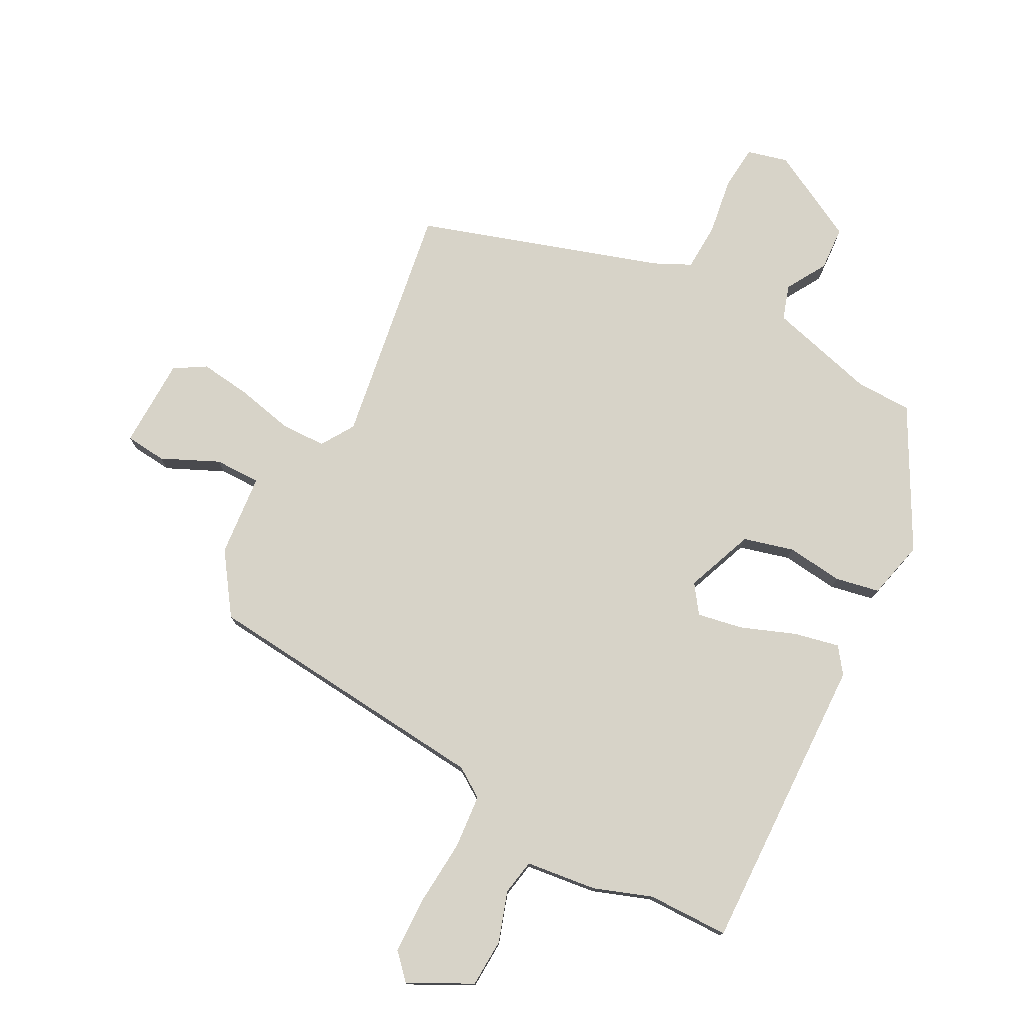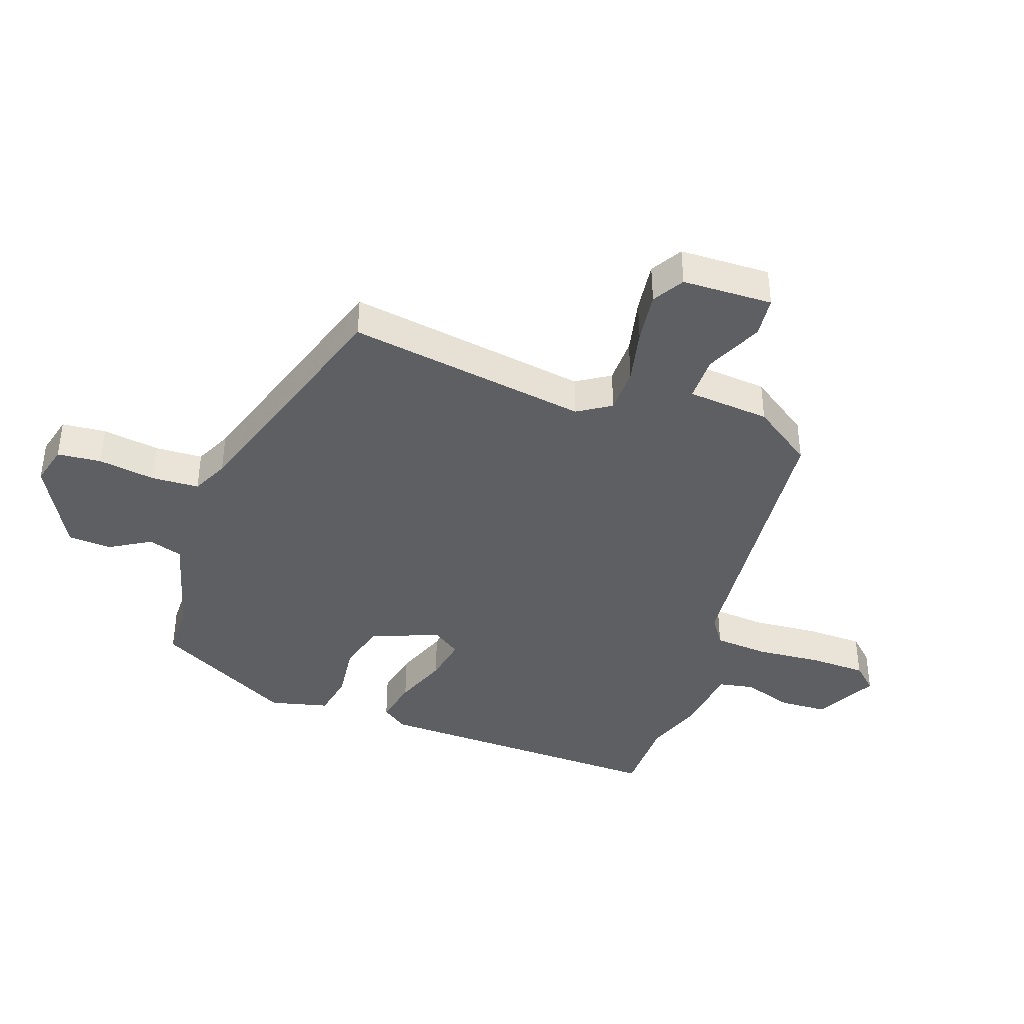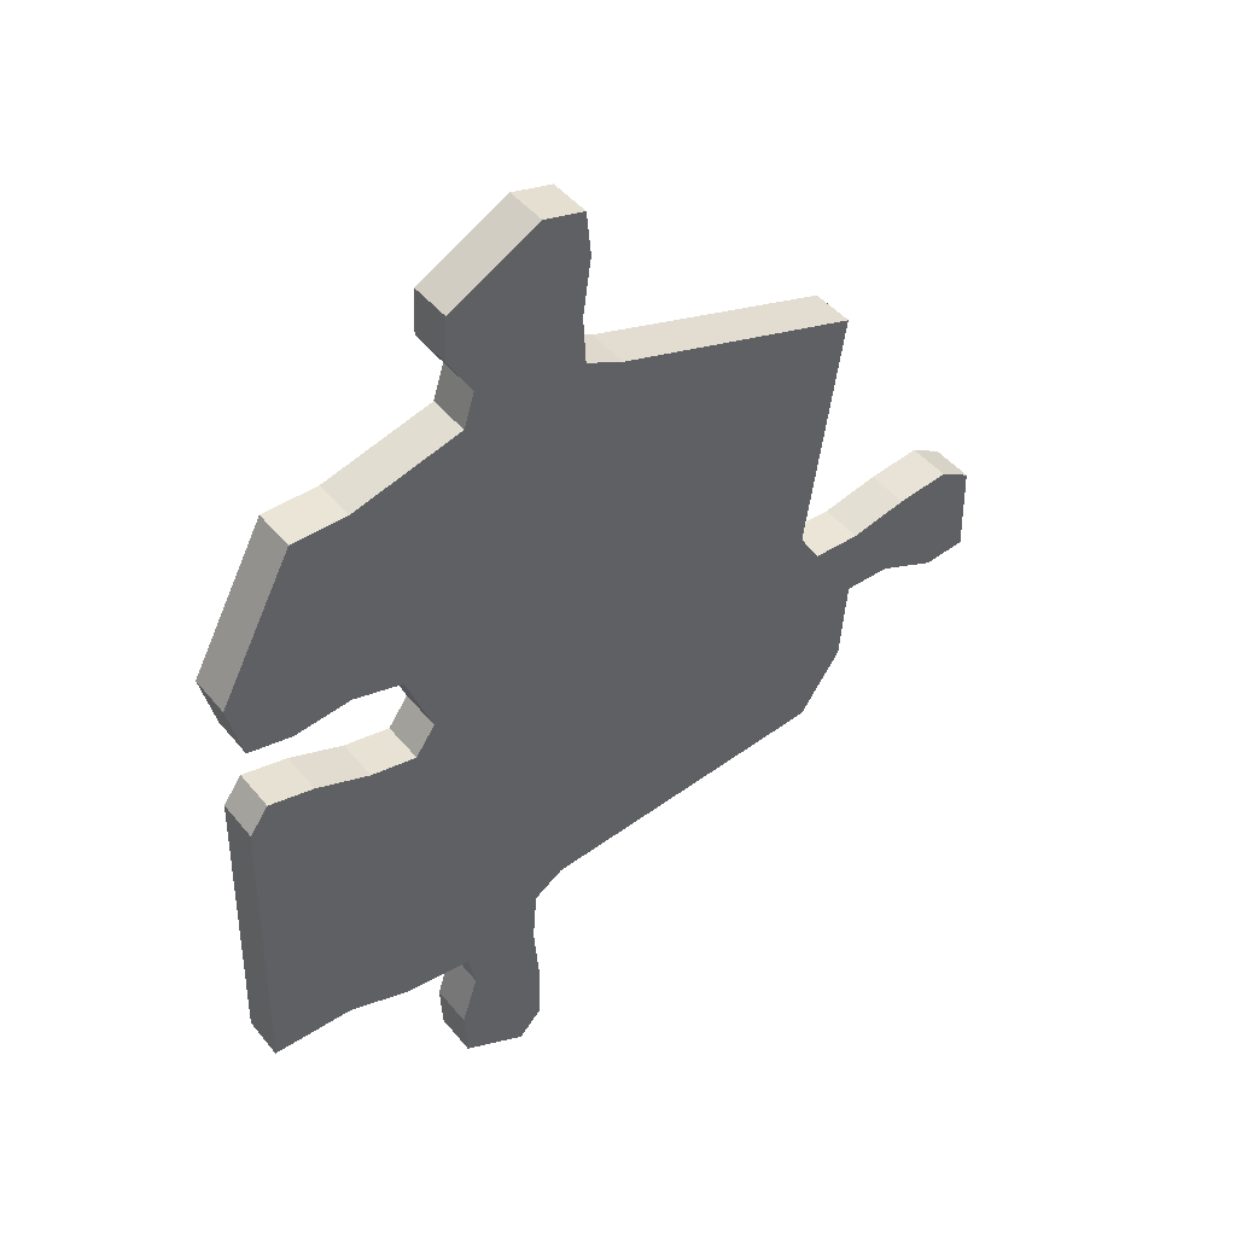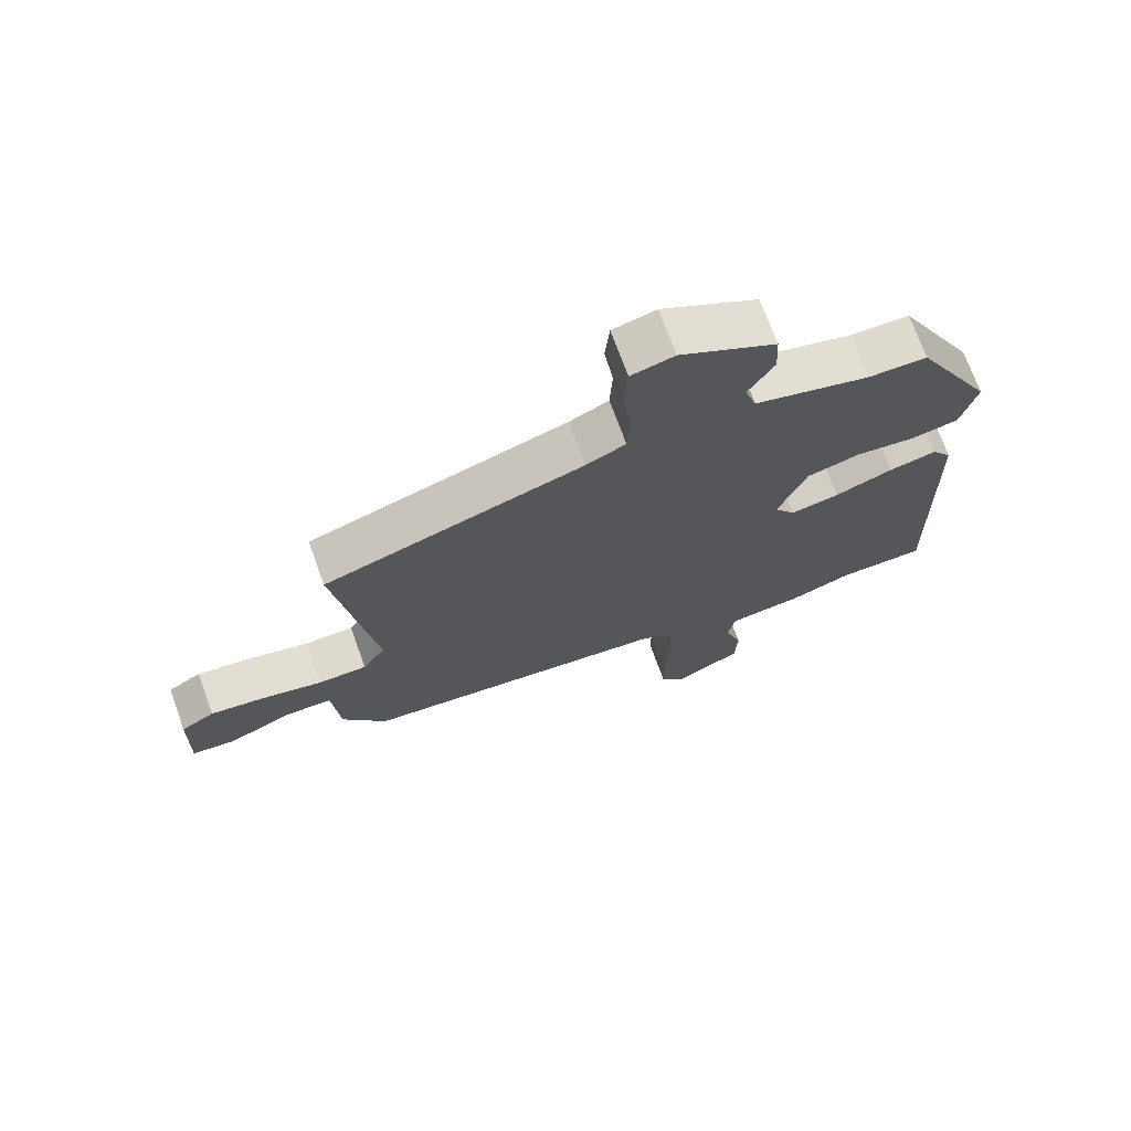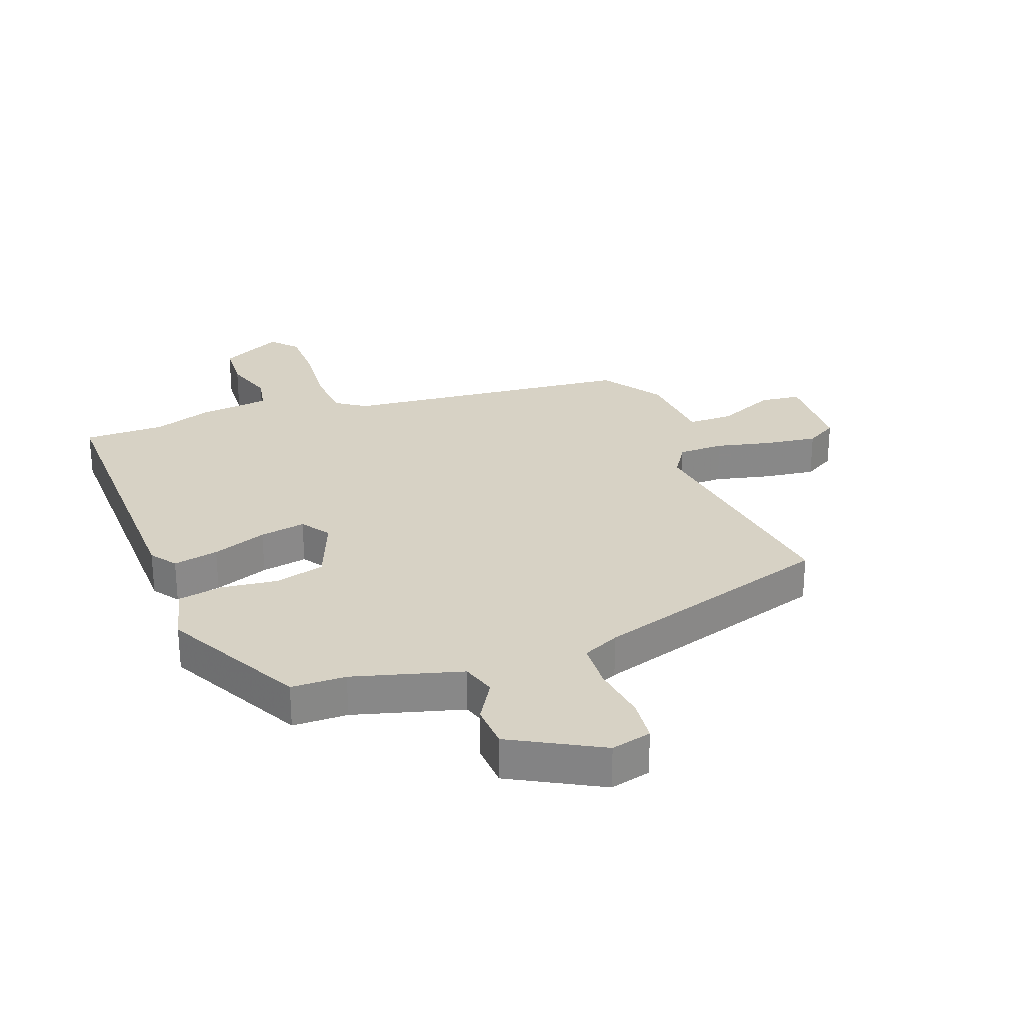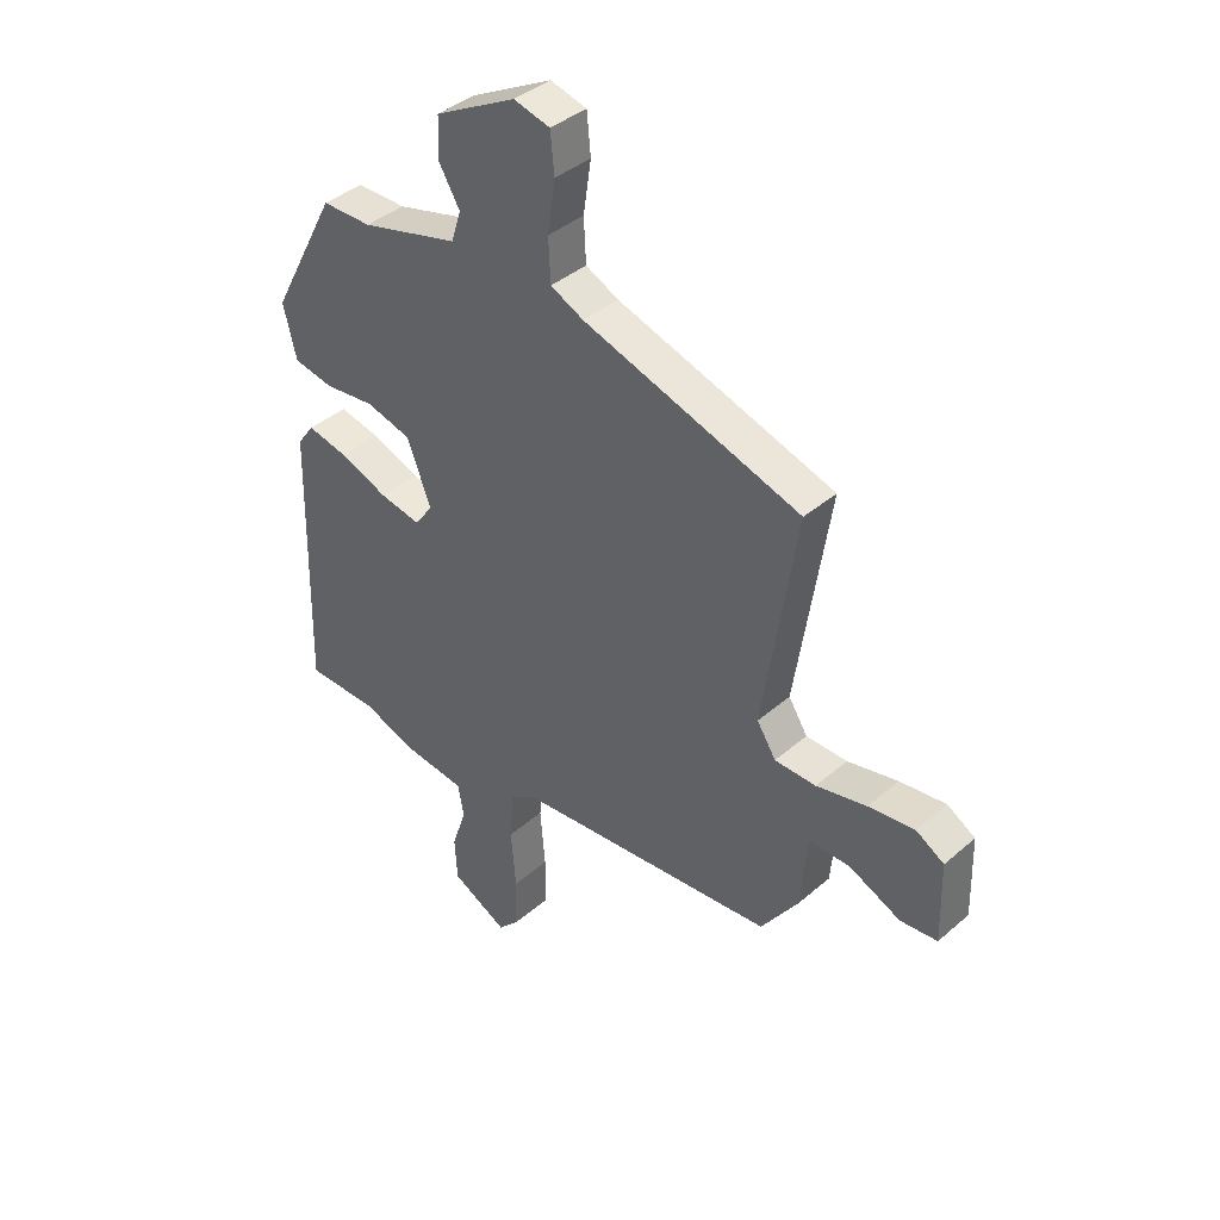
<metadata>
{"format":"obj","ext":"obj","renderer":"f3d","projection":"perspective","resolution":1024,"background":"white","views":[{"elev":76.7,"azim":-152.4,"up":"+Y"},{"elev":-40.1,"azim":70.6,"up":"+Y"},{"elev":45.7,"azim":-36.8,"up":"+Z"},{"elev":71.5,"azim":160.1,"up":"+Z"},{"elev":27.5,"azim":-20.1,"up":"+Y"},{"elev":39.8,"azim":43.3,"up":"+Z"}]}
</metadata>
<code>
v -0.4 0.07 -0.501
v -0.535 0.07 -0.5
v -0.523 0.07 -0.003
v -0.492 0.07 0.04
v -0.417 0.07 0.024
v -0.327 0.07 -0.01
v -0.251 0.07 -0.024
v -0.218 0.07 0.023
v -0.262 0.07 0.136
v -0.345 0.07 0.158
v -0.439 0.07 0.147
v -0.512 0.07 0.161
v -0.536 0.07 0.258
v -0.413 0.07 0.489
v -0.322 0.07 0.49
v -0.142 0.07 0.539
v -0.124 0.07 0.596
v -0.164 0.07 0.663
v -0.16 0.07 0.736
v -0.011 0.07 0.816
v 0.056 0.07 0.799
v 0.063 0.07 0.726
v 0.049 0.07 0.631
v 0.053 0.07 0.552
v 0.114 0.07 0.523
v 0.515 0.07 0.396
v 0.454 0.07 -0.004
v 0.489 0.07 -0.059
v 0.565 0.07 -0.06
v 0.658 0.07 -0.039
v 0.743 0.07 -0.028
v 0.795 0.07 -0.059
v 0.799 0.07 -0.209
v 0.731 0.07 -0.216
v 0.636 0.07 -0.173
v 0.56 0.07 -0.173
v 0.548 0.07 -0.31
v 0.479 0.07 -0.41
v -0.006 0.07 -0.457
v -0.055 0.07 -0.49
v -0.062 0.07 -0.579
v -0.053 0.07 -0.689
v -0.055 0.07 -0.783
v -0.094 0.07 -0.825
v -0.198 0.07 -0.771
v -0.202 0.07 -0.691
v -0.175 0.07 -0.608
v -0.186 0.07 -0.549
v -0.304 0.07 -0.535
v -0.4 0 -0.501
v -0.535 0 -0.5
v -0.523 0 -0.003
v -0.492 0 0.04
v -0.417 0 0.024
v -0.327 0 -0.01
v -0.251 0 -0.024
v -0.218 0 0.023
v -0.262 0 0.136
v -0.345 0 0.158
v -0.439 0 0.147
v -0.512 0 0.161
v -0.536 0 0.258
v -0.413 0 0.489
v -0.322 0 0.49
v -0.142 0 0.539
v -0.124 0 0.596
v -0.164 0 0.663
v -0.16 0 0.736
v -0.011 0 0.816
v 0.056 0 0.799
v 0.063 0 0.726
v 0.049 0 0.631
v 0.053 0 0.552
v 0.114 0 0.523
v 0.515 0 0.396
v 0.454 0 -0.004
v 0.489 0 -0.059
v 0.565 0 -0.06
v 0.658 0 -0.039
v 0.743 0 -0.028
v 0.795 0 -0.059
v 0.799 0 -0.209
v 0.731 0 -0.216
v 0.636 0 -0.173
v 0.56 0 -0.173
v 0.548 0 -0.31
v 0.479 0 -0.41
v -0.006 0 -0.457
v -0.055 0 -0.49
v -0.062 0 -0.579
v -0.053 0 -0.689
v -0.055 0 -0.783
v -0.094 0 -0.825
v -0.198 0 -0.771
v -0.202 0 -0.691
v -0.175 0 -0.608
v -0.186 0 -0.549
v -0.304 0 -0.535
f 48 49 1
f 45 46 47
f 44 45 47
f 43 44 47
f 42 43 47
f 41 42 47
f 40 41 47 48
f 39 40 48 1
f 36 37 38 39
f 33 34 35
f 32 33 35
f 31 32 35
f 30 31 35
f 29 30 35
f 28 29 35 36
f 39 1 2
f 36 39 2
f 28 36 2
f 27 28 2
f 21 22 23
f 20 21 23
f 19 20 23
f 18 19 23
f 17 18 23
f 16 17 23 24
f 15 16 24 25
f 13 14 15
f 12 13 15
f 11 12 15
f 10 11 15
f 25 26 27
f 15 25 27
f 10 15 27
f 9 10 27
f 4 5 6
f 3 4 6
f 2 3 6
f 2 6 7
f 27 2 7 8
f 8 9 27
f 50 98 97
f 96 95 94
f 96 94 93
f 96 93 92
f 96 92 91
f 96 91 90
f 97 96 90 89
f 50 97 89 88
f 88 87 86 85
f 84 83 82
f 84 82 81
f 84 81 80
f 84 80 79
f 84 79 78
f 85 84 78 77
f 51 50 88
f 51 88 85
f 51 85 77
f 51 77 76
f 72 71 70
f 72 70 69
f 72 69 68
f 72 68 67
f 72 67 66
f 73 72 66 65
f 74 73 65 64
f 64 63 62
f 64 62 61
f 64 61 60
f 64 60 59
f 76 75 74
f 76 74 64
f 76 64 59
f 76 59 58
f 55 54 53
f 55 53 52
f 55 52 51
f 56 55 51
f 57 56 51 76
f 76 58 57
f 1 50 51 2
f 2 51 52 3
f 3 52 53 4
f 4 53 54 5
f 5 54 55 6
f 6 55 56 7
f 7 56 57 8
f 8 57 58 9
f 9 58 59 10
f 10 59 60 11
f 11 60 61 12
f 12 61 62 13
f 13 62 63 14
f 14 63 64 15
f 15 64 65 16
f 16 65 66 17
f 17 66 67 18
f 18 67 68 19
f 19 68 69 20
f 20 69 70 21
f 21 70 71 22
f 22 71 72 23
f 23 72 73 24
f 24 73 74 25
f 25 74 75 26
f 26 75 76 27
f 27 76 77 28
f 28 77 78 29
f 29 78 79 30
f 30 79 80 31
f 31 80 81 32
f 32 81 82 33
f 33 82 83 34
f 34 83 84 35
f 35 84 85 36
f 36 85 86 37
f 37 86 87 38
f 38 87 88 39
f 39 88 89 40
f 40 89 90 41
f 41 90 91 42
f 42 91 92 43
f 43 92 93 44
f 44 93 94 45
f 45 94 95 46
f 46 95 96 47
f 47 96 97 48
f 48 97 98 49
f 49 98 50 1

</code>
